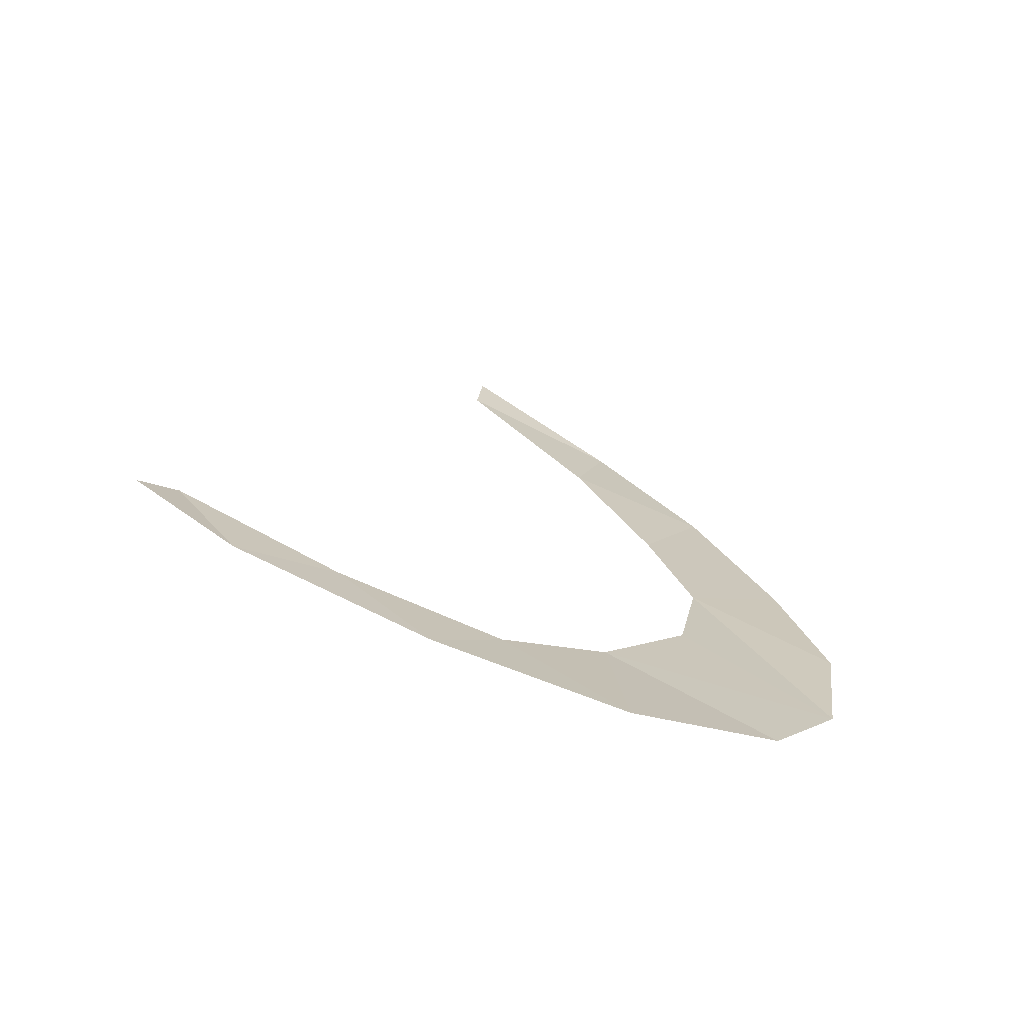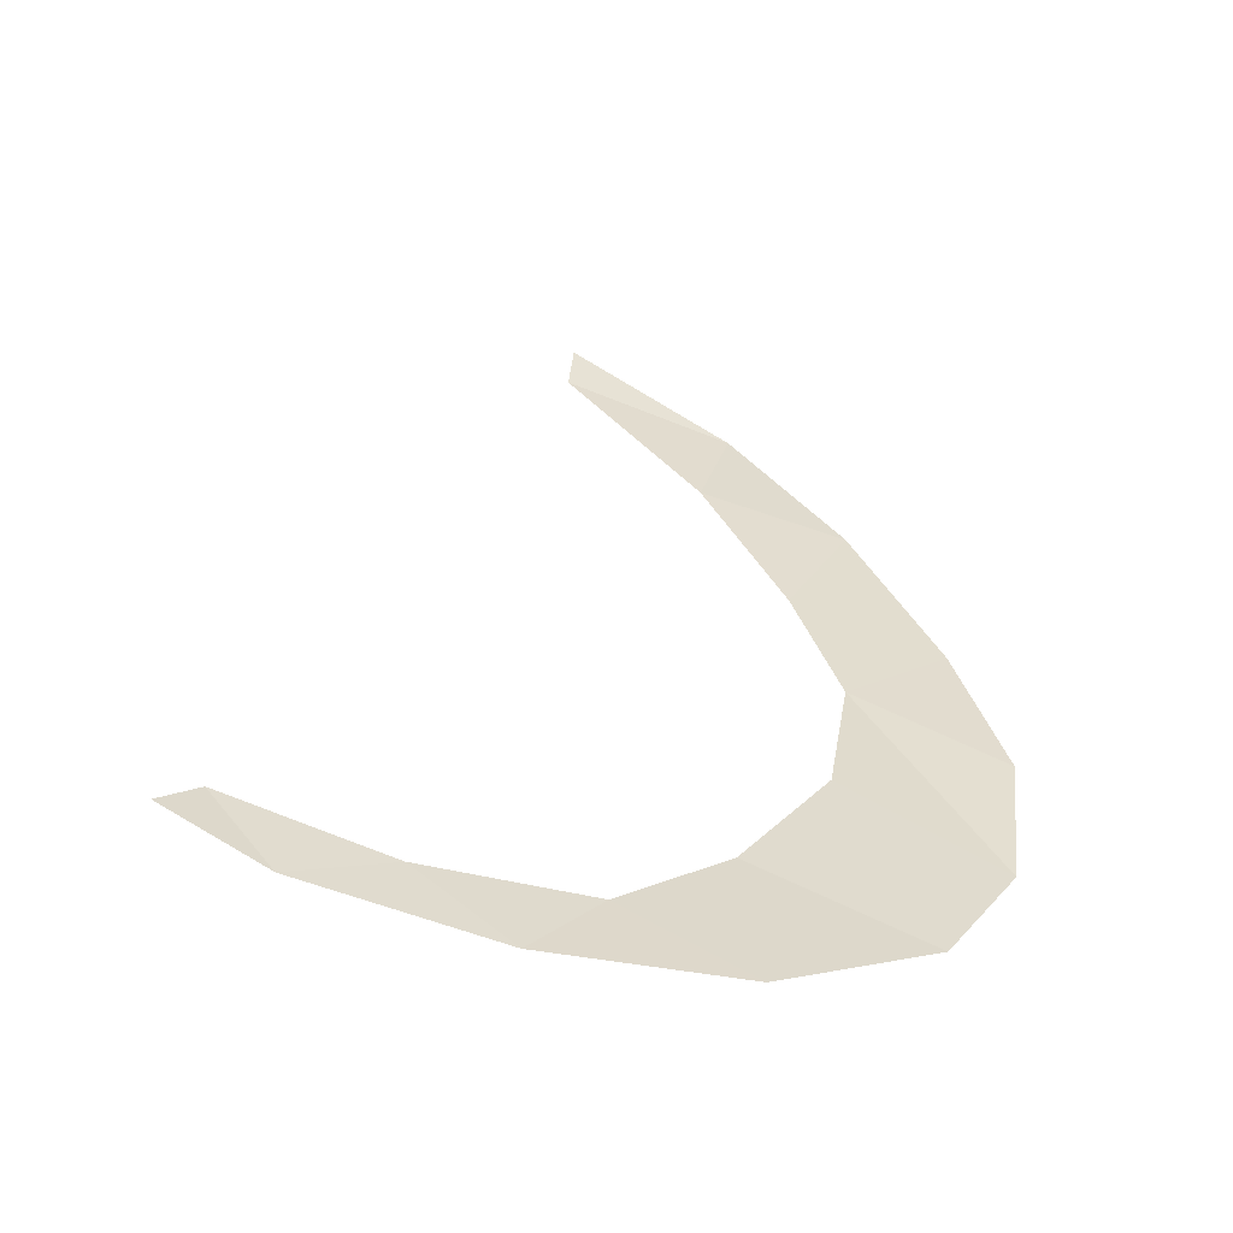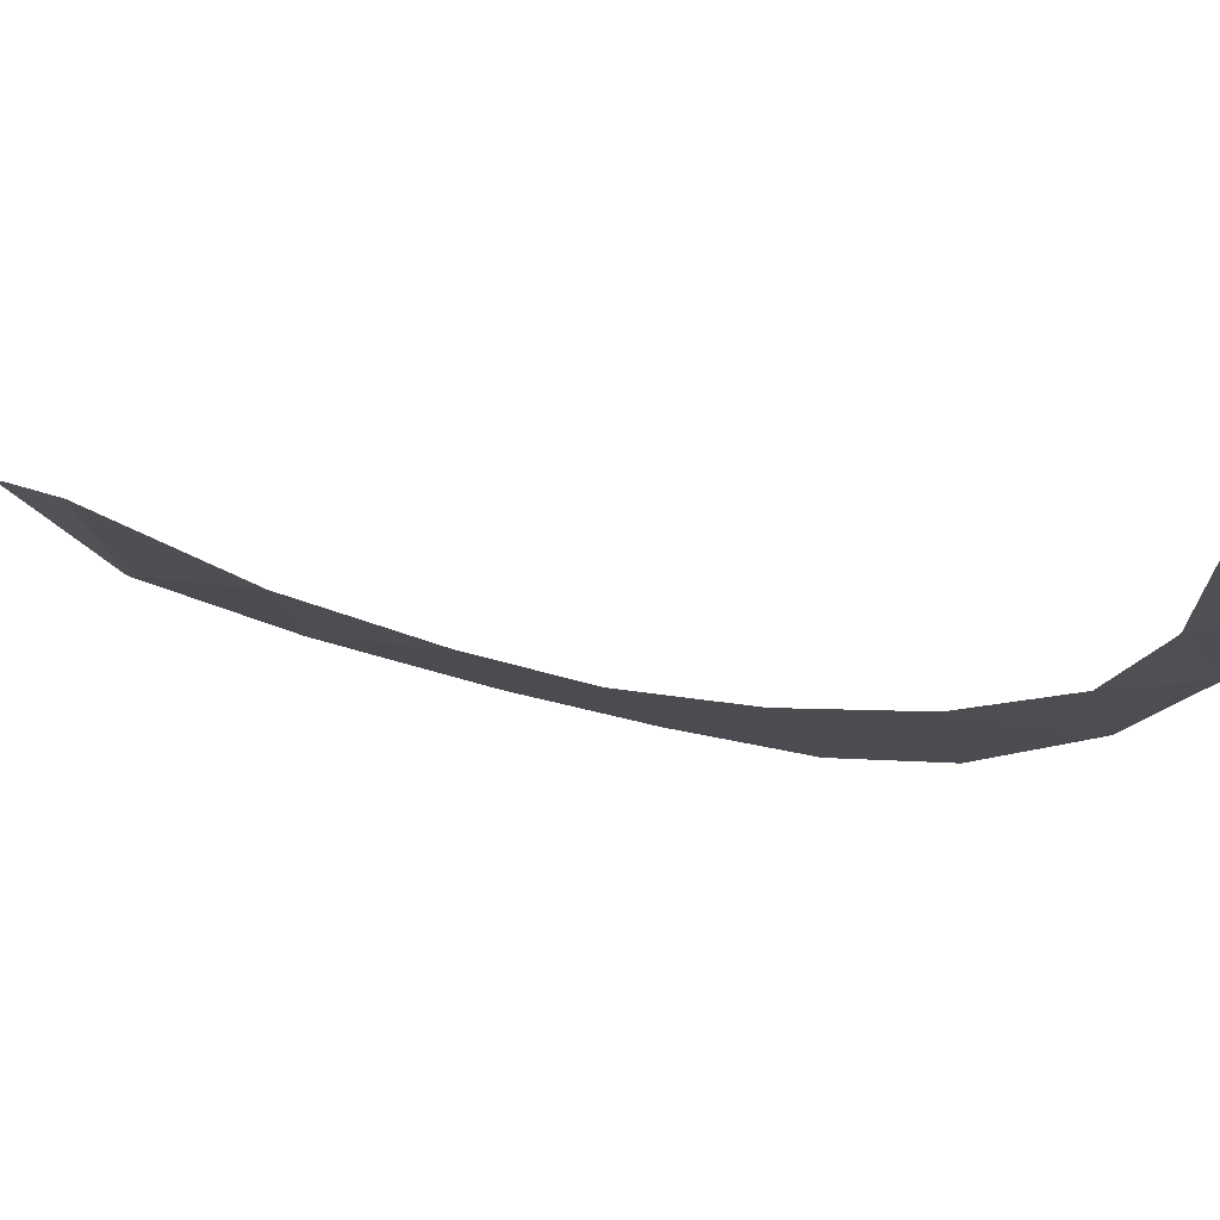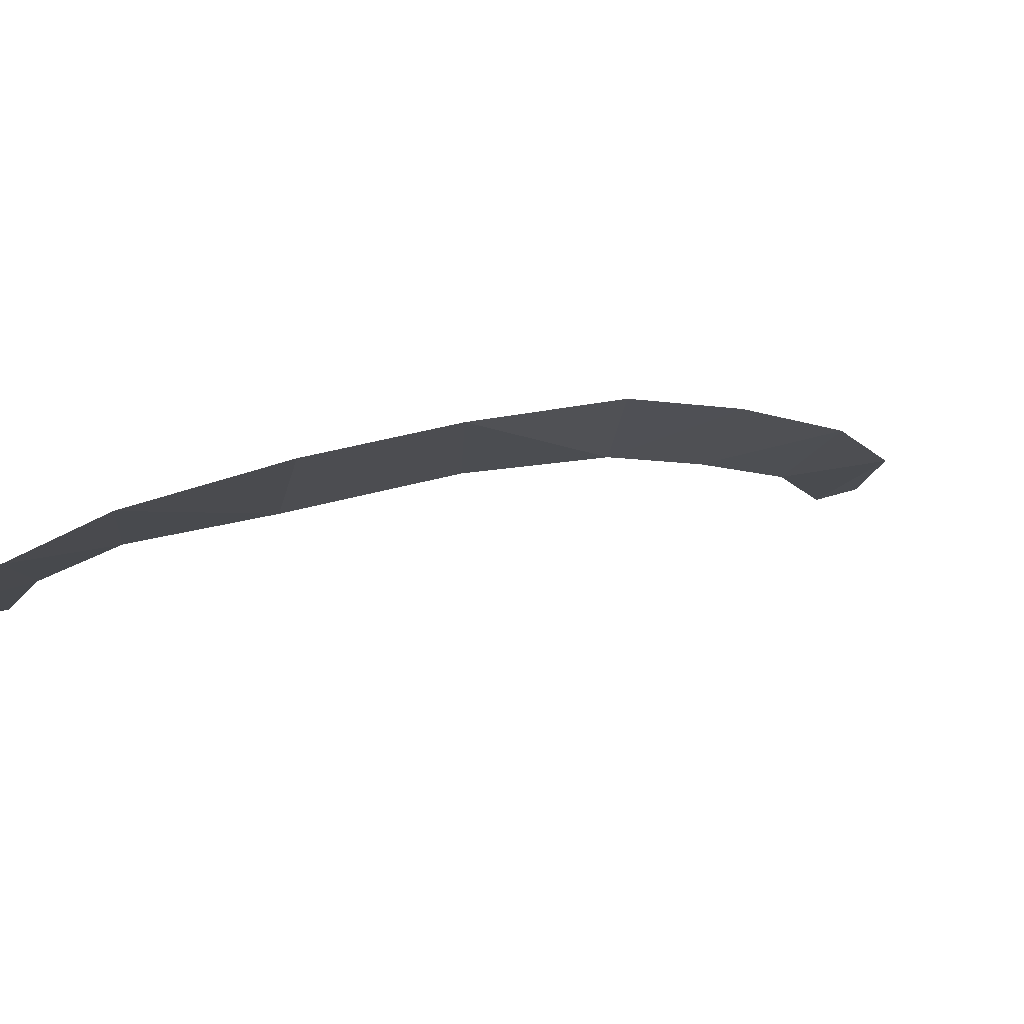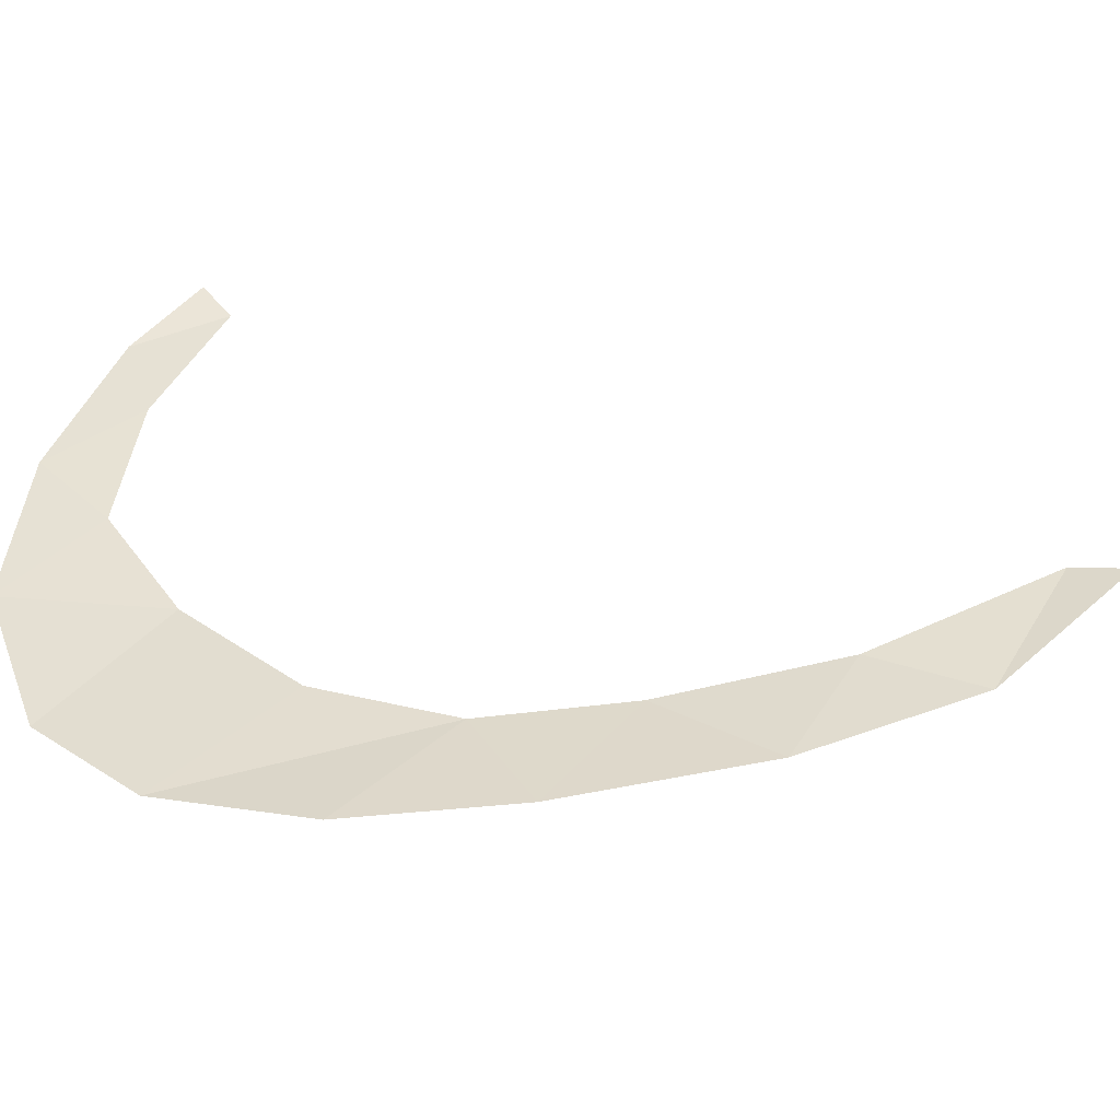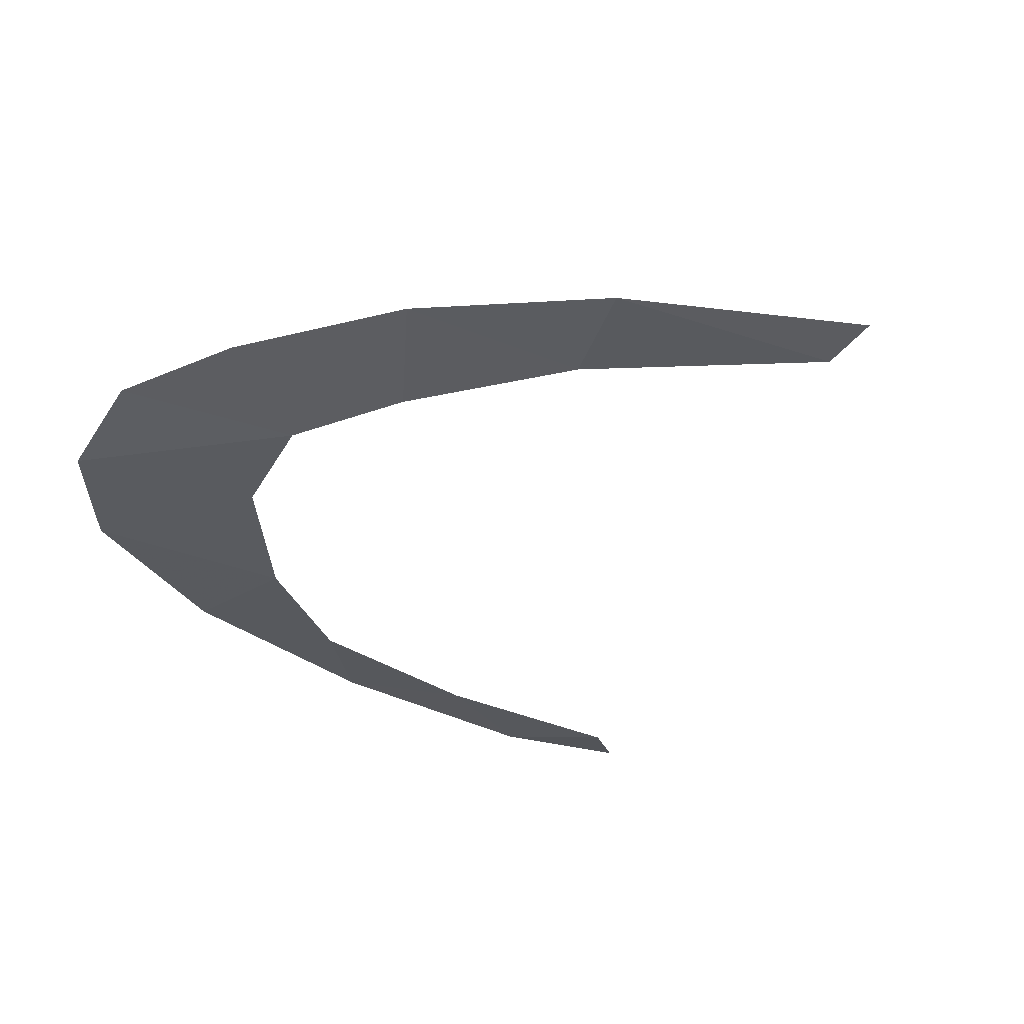
<metadata>
{"format":"obj","ext":"obj","renderer":"f3d","projection":"perspective","resolution":1024,"background":"white","views":[{"elev":-75.9,"azim":-37.8,"up":"+Y"},{"elev":-59.7,"azim":-29.1,"up":"+Y"},{"elev":-31.8,"azim":-102.4,"up":"+Z"},{"elev":1.7,"azim":55.8,"up":"+Z"},{"elev":53.2,"azim":99.4,"up":"+Z"},{"elev":-19.6,"azim":151.7,"up":"+Z"}]}
</metadata>
<code>
v 0.715 -2.78 -1.693
v 0.66 -2.755 -1.702
v 0.68 -2.735 -1.699
v 0.715 -2.78 -1.693
v 0.68 -2.735 -1.699
v 0.765 -2.755 -1.679
v 0.765 -2.755 -1.679
v 0.815 -2.795 -1.668
v 0.715 -2.78 -1.693
v 0.815 -2.795 -1.668
v 0.765 -2.755 -1.679
v 0.85 -2.75 -1.659
v 0.815 -2.795 -1.668
v 0.85 -2.75 -1.659
v 0.915 -2.785 -1.641
v 0.915 -2.785 -1.641
v 0.85 -2.75 -1.659
v 0.9062 -2.699 -1.644
v 0.915 -2.785 -1.641
v 0.9062 -2.699 -1.644
v 0.995 -2.74 -1.618
v 1.03 -2.68 -1.603
v 0.995 -2.74 -1.618
v 0.9062 -2.699 -1.644
v 0.95 -2.63 -1.626
v 1.03 -2.68 -1.603
v 0.95 -2.63 -1.626
v 0.96 -2.555 -1.619
v 0.96 -2.555 -1.619
v 1.035 -2.6 -1.593
v 1.03 -2.68 -1.603
v 1.01 -2.515 -1.597
v 1.035 -2.6 -1.593
v 0.96 -2.555 -1.619
v 0.935 -2.48 -1.623
v 1.01 -2.515 -1.597
v 0.935 -2.48 -1.623
v 0.965 -2.415 -1.606
v 0.935 -2.48 -1.623
v 0.89 -2.39 -1.63
v 0.965 -2.415 -1.606
v 0.965 -2.415 -1.606
v 0.89 -2.39 -1.63
v 0.905 -2.33 -1.622
v 0.905 -2.33 -1.622
v 0.89 -2.39 -1.63
v 0.815 -2.3 -1.645
v 0.815 -2.3 -1.645
v 0.815 -2.27 -1.64
v 0.905 -2.33 -1.622
g mesh6866672
f 1 2 3
f 4 5 6
f 7 8 9
f 10 11 12
f 13 14 15
f 16 17 18
f 19 20 21
f 22 23 24
f 24 25 22
f 26 27 28
f 29 30 31
f 32 33 34
f 34 35 32
f 36 37 38
f 39 40 41
f 42 43 44
f 45 46 47
f 48 49 50

</code>
